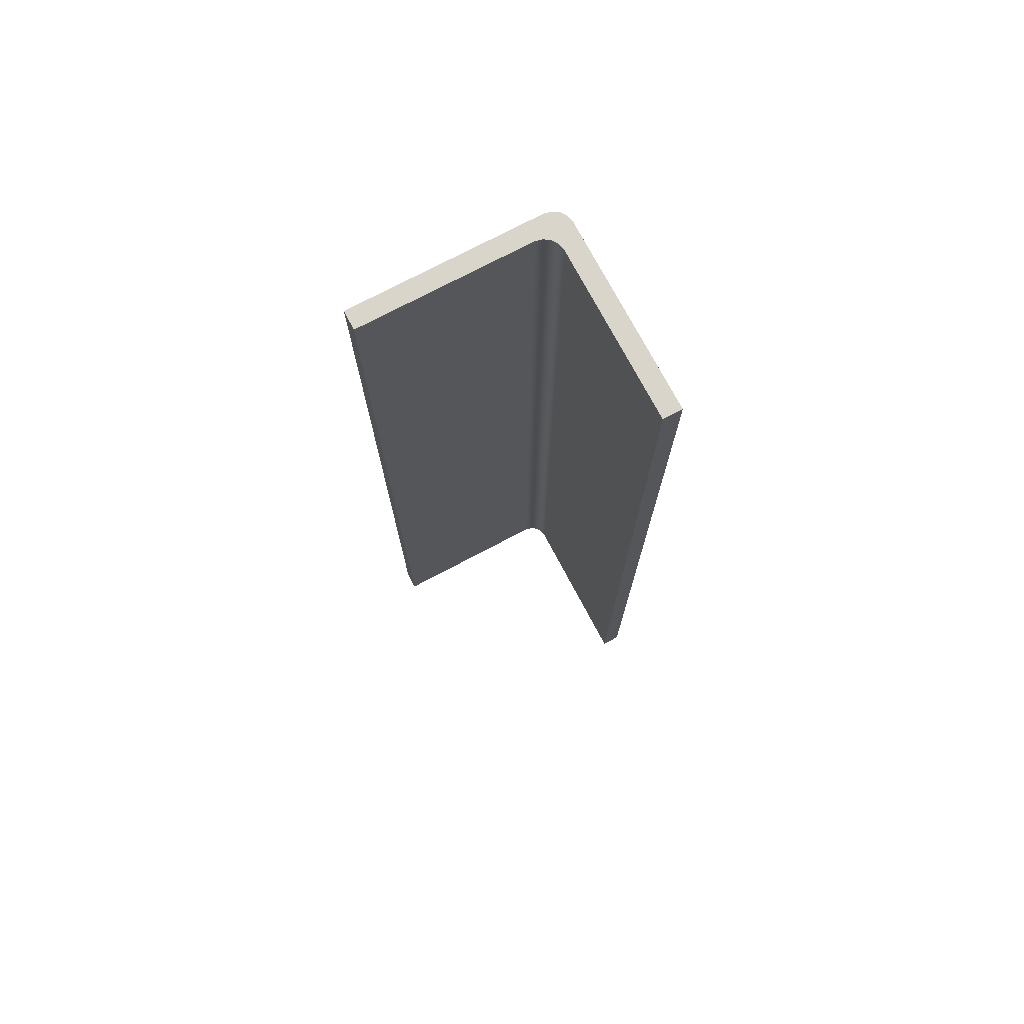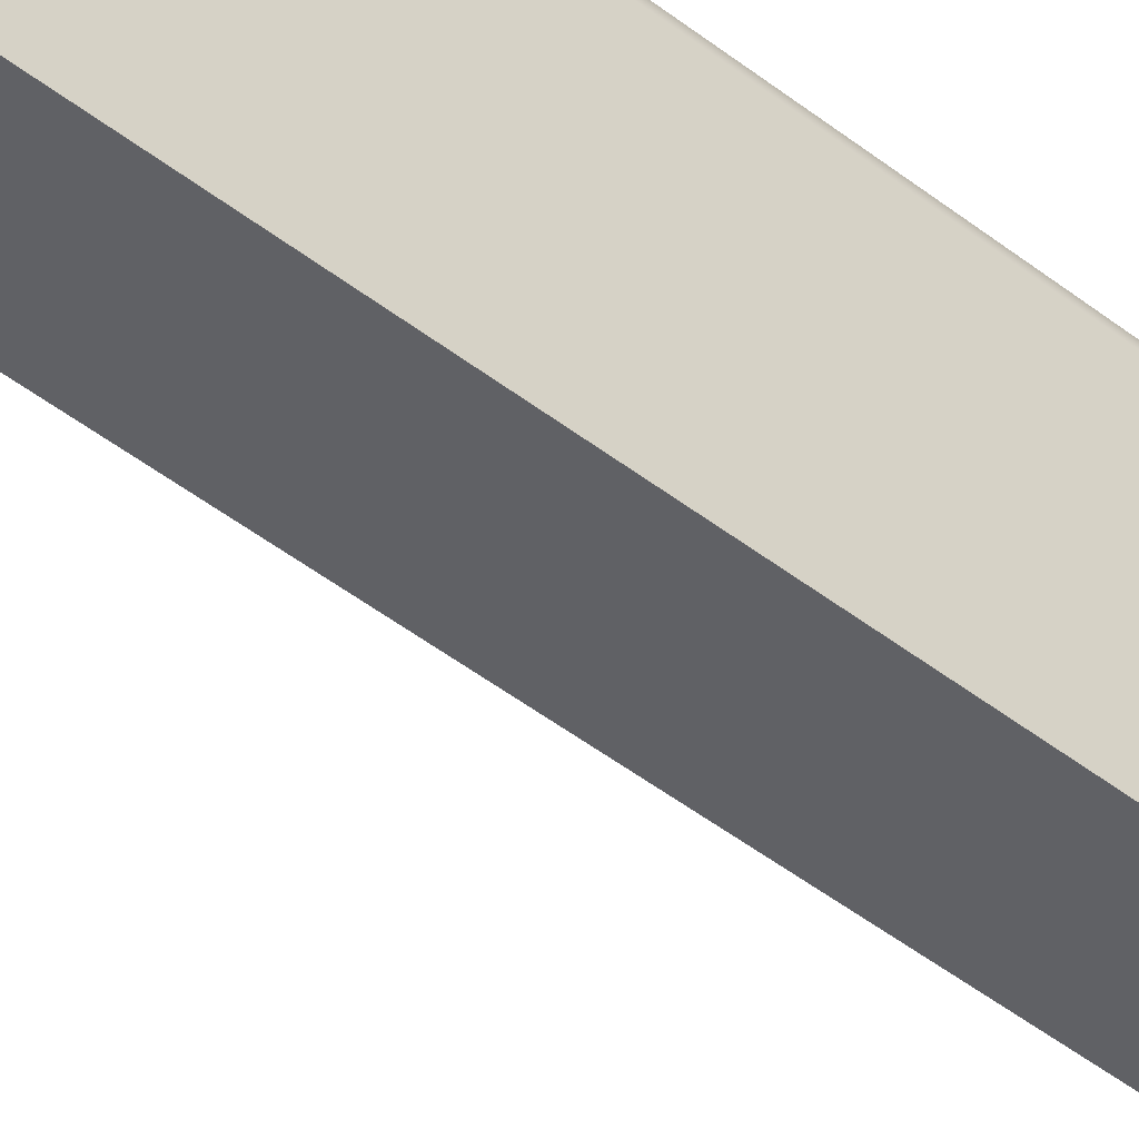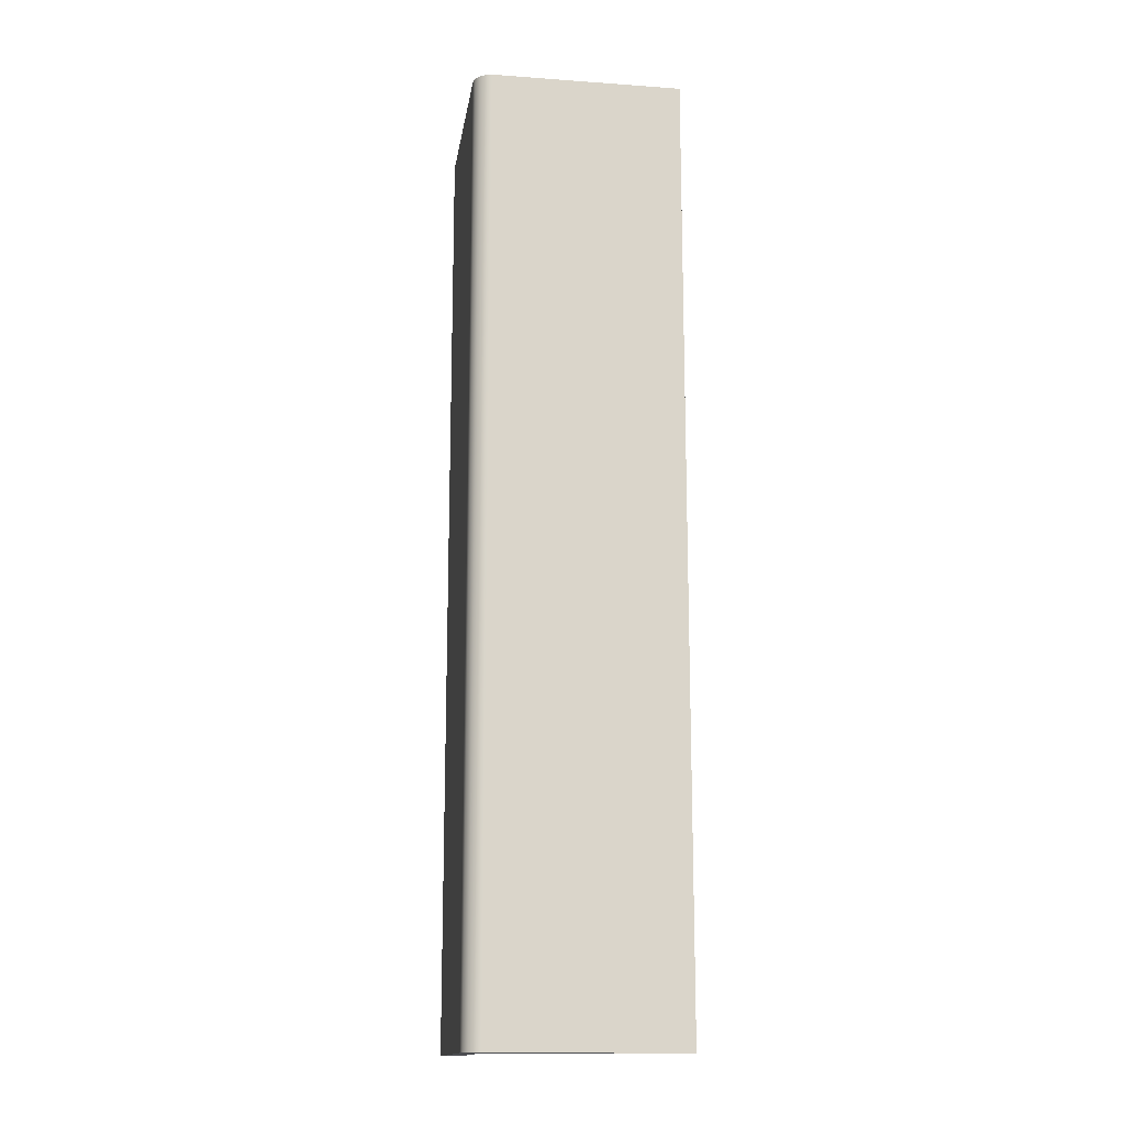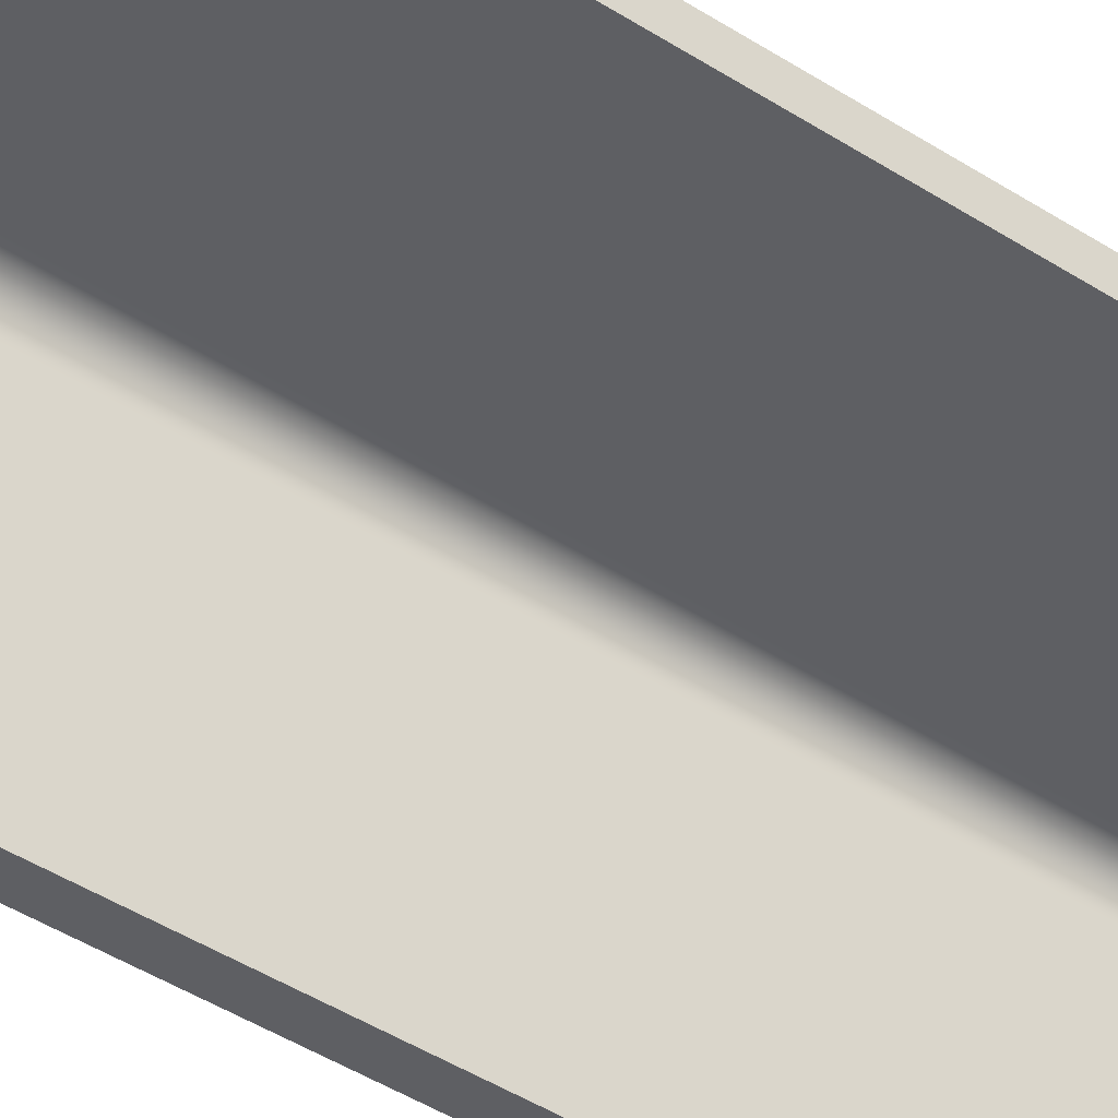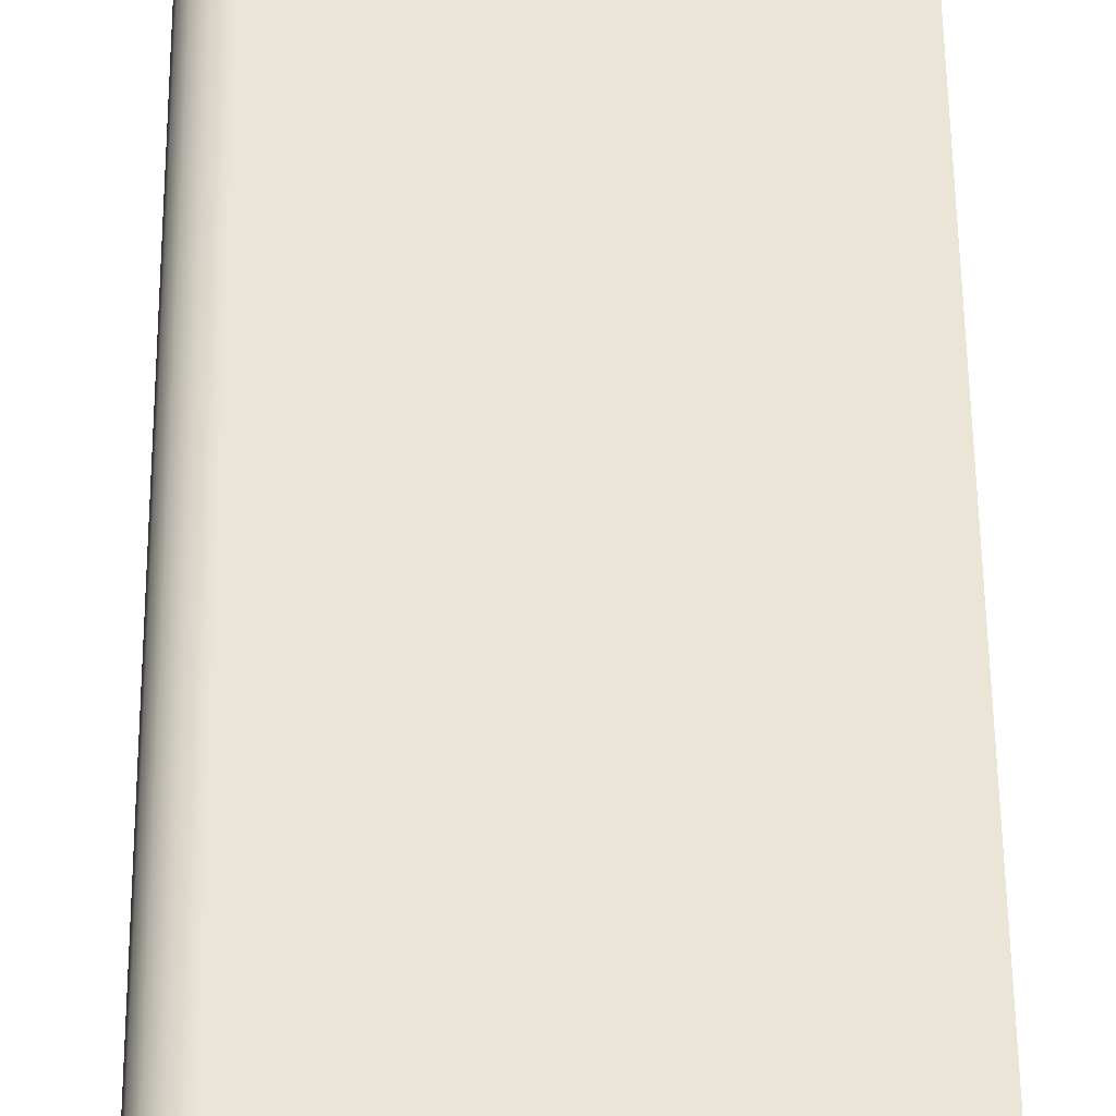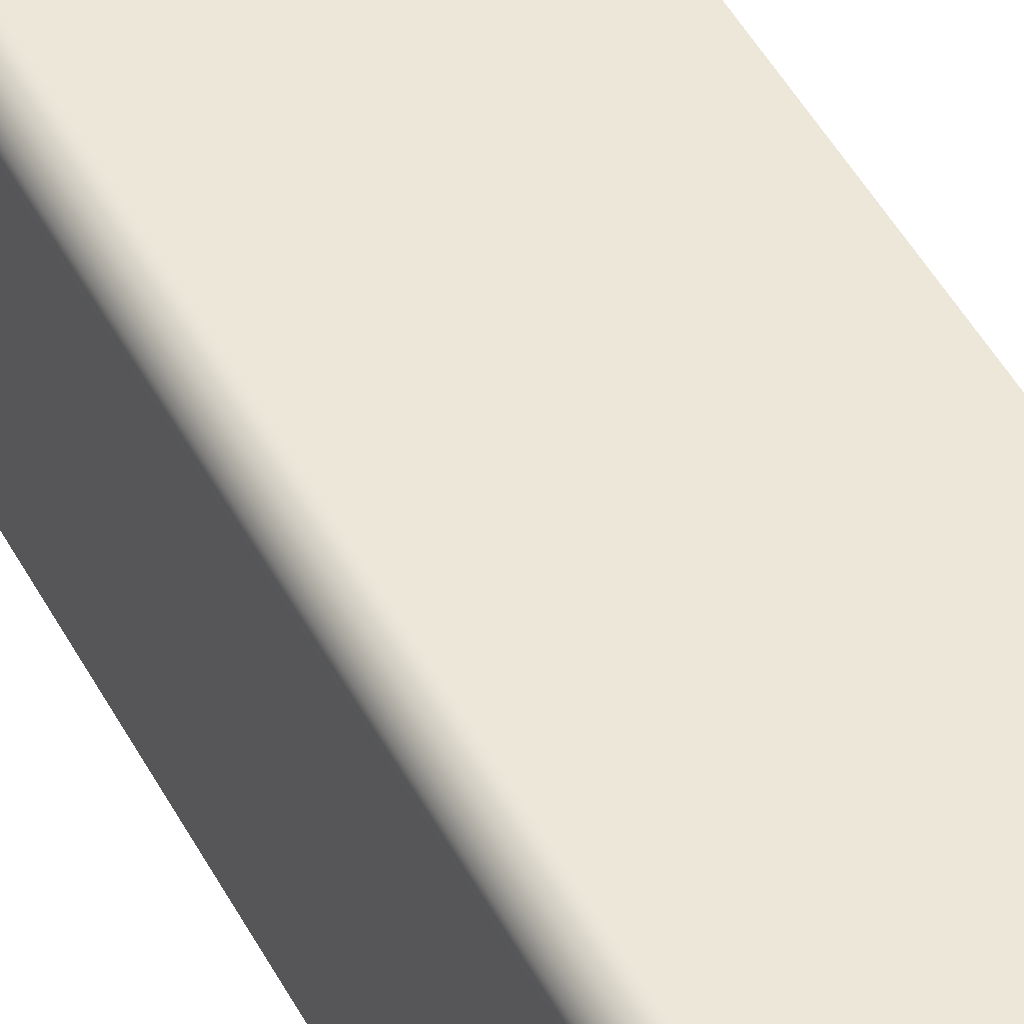
<metadata>
{"format":"obj","ext":"obj","renderer":"f3d","projection":"perspective","resolution":1024,"background":"white","views":[{"elev":74.5,"azim":62.1,"up":"+Z"},{"elev":-48.4,"azim":-130.8,"up":"+Y"},{"elev":-15.2,"azim":-98.6,"up":"+Z"},{"elev":-40.9,"azim":51.2,"up":"+Y"},{"elev":44.4,"azim":-0.5,"up":"+Y"},{"elev":49.6,"azim":-27.7,"up":"+Y"}]}
</metadata>
<code>
v 0 0.9 0
v 0.007612 0.9383 0
v 0.02929 0.9707 0
v 0.06173 0.9924 0
v 0.1 1 0
v 0.1 1 5
v 0.06173 0.9924 5
v 0.02929 0.9707 5
v 0.007612 0.9383 5
v 0 0.9 5
v 0 0 0
v 0 0.9 0
v 0 0.9 5
v 0 0 5
v -0.1 0 0
v 0 0 0
v 0 0 5
v -0.1 0 5
v -0.1 1 0
v -0.1 0 0
v -0.1 0 5
v -0.1 1 5
v -1.49e-09 1.1 0
v -0.03827 1.092 0
v -0.07071 1.071 0
v -0.09239 1.038 0
v -0.1 1 0
v -0.1 1 5
v -0.09239 1.038 5
v -0.07071 1.071 5
v -0.03827 1.092 5
v -1.49e-09 1.1 5
v 1 1.1 0
v -1.49e-09 1.1 0
v -1.49e-09 1.1 5
v 1 1.1 5
v 1 1 0
v 1 1.1 0
v 1 1.1 5
v 1 1 5
v 0.1 1 0
v 1 1 0
v 1 1 5
v 0.1 1 5
v 0.1 1 5
v 1 1 5
v 1 1.1 5
v -1.49e-09 1.1 5
v -0.03827 1.092 5
v -0.07071 1.071 5
v -0.09239 1.038 5
v -0.1 1 5
v -0.1 0 5
v 0 0 5
v 0 0.9 5
v 0.007612 0.9383 5
v 0.02929 0.9707 5
v 0.06173 0.9924 5
v 1 1 0
v 0.1 1 0
v 0.06173 0.9924 0
v 0.02929 0.9707 0
v 0.007612 0.9383 0
v 0 0.9 0
v 0 0 0
v -0.1 0 0
v -0.1 1 0
v -0.09239 1.038 0
v -0.07071 1.071 0
v -0.03827 1.092 0
v -1.49e-09 1.1 0
v 1 1.1 0
g a9cd4c7e-e348-11ea-a657-54bf646e7e1f
f 10 1 9
f 9 1 2
f 9 2 8
f 8 2 3
f 8 3 7
f 7 3 4
f 7 4 6
f 6 4 5
g aa0bdce2-e348-11ea-b470-54bf646e7e1f
f 11 12 14
f 14 12 13
g aa1a0dca-e348-11ea-a394-54bf646e7e1f
f 15 16 18
f 18 16 17
g aa261bd8-e348-11ea-b66b-54bf646e7e1f
f 19 20 22
f 22 20 21
g aa3250f8-e348-11ea-8035-54bf646e7e1f
f 32 23 31
f 31 23 24
f 31 24 30
f 30 24 25
f 30 25 29
f 29 25 26
f 29 26 28
f 28 26 27
g aa3e5f0a-e348-11ea-9b14-54bf646e7e1f
f 33 34 36
f 36 34 35
g aa4b0968-e348-11ea-99ce-54bf646e7e1f
f 37 38 40
f 40 38 39
g aa56543a-e348-11ea-a128-54bf646e7e1f
f 41 42 44
f 44 42 43
g aa6177ec-e348-11ea-84dd-54bf646e7e1f
f 46 47 45
f 45 47 48
f 45 48 58
f 58 48 57
f 57 48 49
f 57 49 50
f 50 51 57
f 57 51 52
f 57 52 56
f 56 52 55
f 55 52 53
f 55 53 54
g aa96b9ac-e348-11ea-871a-54bf646e7e1f
f 59 60 72
f 72 60 71
f 71 60 61
f 71 61 62
f 63 67 62
f 62 67 68
f 62 68 69
f 63 64 67
f 67 64 66
f 66 64 65
f 69 70 62
f 62 70 71

</code>
